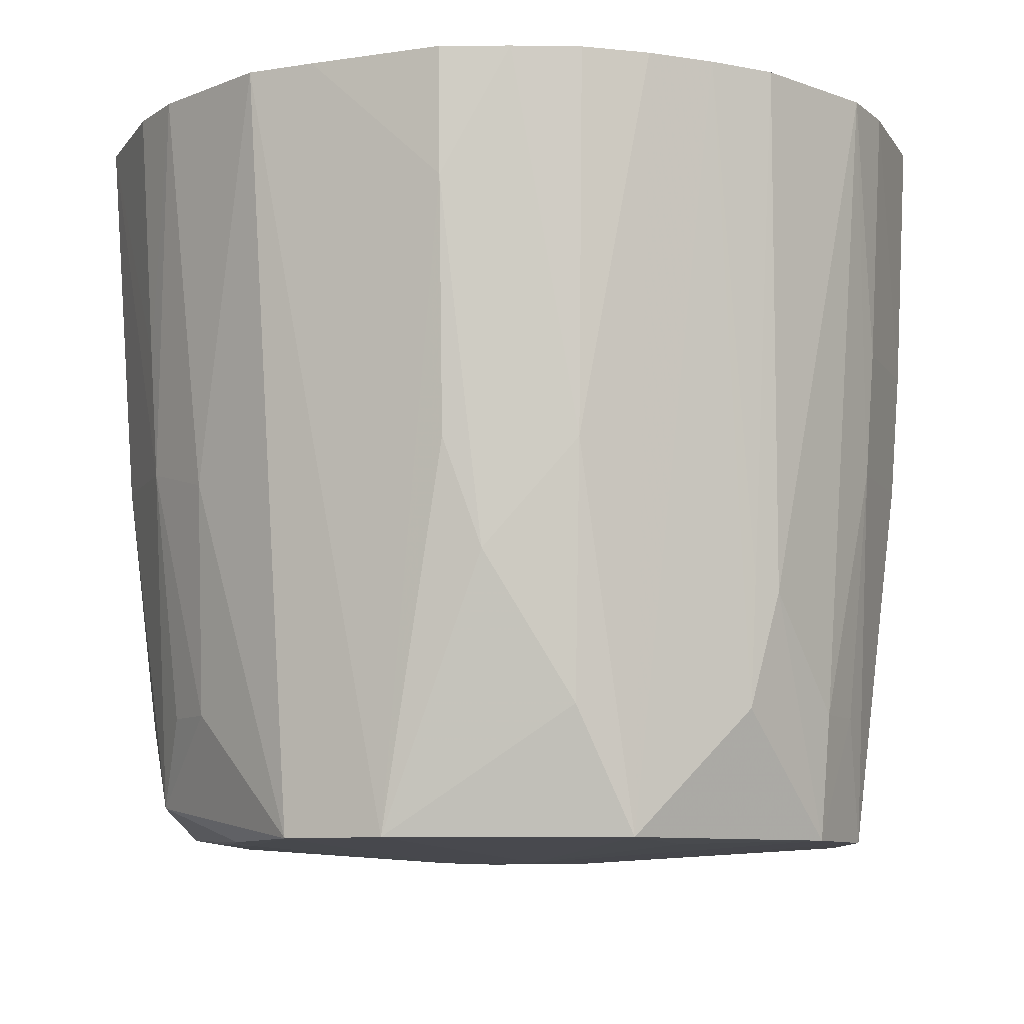
<metadata>
{"format":"obj","ext":"obj","renderer":"f3d","projection":"perspective","resolution":1024,"background":"white","views":[{"elev":-8.8,"azim":-62.7,"up":"+Z"}]}
</metadata>
<code>
v 0.004323 -0.004323 -0.03015
v 0.03026 0.004322 -0.02854
v 0.03026 -0.004323 -0.02854
v 0.004323 0.004322 -0.03013
v 0.03026 0.004322 -0.02854
v 0.004323 -0.004323 -0.03015
v -0.03513 0.005468 0.03199
v -0.03144 0.01589 0.03199
v -0.03026 0.01297 -0.000123
v -0.03026 0.01297 -0.000123
v -0.03026 0.004322 -0.0286
v -0.03513 0.005468 0.03199
v -0.02465 0.01243 -0.02868
v -0.03026 0.004322 -0.0286
v -0.02161 0.02161 -0.02571
v 0.004323 -0.004323 -0.03015
v -0.004322 -0.03026 -0.0286
v -0.004322 -0.004323 -0.03015
v 0.03508 -0.005652 0.03199
v 0.03026 0.004322 -0.02854
v 0.03478 -7.925e-05 0.03199
v 0.03026 0.004322 -0.02854
v 0.03383 0.01095 0.03199
v 0.03478 -7.925e-05 0.03199
v 0.03107 -7.925e-05 -0.01857
v 0.03026 0.004322 -0.02854
v 0.03508 -0.005652 0.03199
v 0.03508 -0.005652 0.03199
v 0.03026 -0.004323 -0.02854
v 0.03107 -7.925e-05 -0.01857
v 0.03107 -7.925e-05 -0.01857
v 0.03026 -0.004323 -0.02854
v 0.03026 0.004322 -0.02854
v 0.02161 -0.01297 -0.02896
v 0.02161 -0.02161 -0.0286
v 0.004323 -0.004323 -0.03015
v 0.004323 -0.004323 -0.03015
v 0.03026 -0.004323 -0.02854
v 0.02161 -0.01297 -0.02896
v 0.02161 -0.01297 -0.02896
v 0.03026 -0.004323 -0.02854
v 0.02161 -0.02161 -0.0286
v -0.004322 0.03026 -0.02792
v -0.005626 0.0348 0.03199
v 0.005475 0.03513 0.03199
v 0.005475 0.03513 0.03199
v 0.004323 0.03026 -0.02854
v -0.004322 0.03026 -0.02792
v -0.004322 0.03026 -0.02792
v -0.02465 0.01243 -0.02868
v -0.02161 0.02161 -0.02571
v 0.005475 0.03513 0.03199
v 0.01595 0.03142 0.03199
v 0.01297 0.03026 -0.0005634
v 0.01297 0.03026 -0.0005634
v 0.004323 0.03026 -0.02854
v 0.005475 0.03513 0.03199
v 0.03026 0.01297 0.00446
v 0.03383 0.01095 0.03199
v 0.03026 0.004322 -0.02854
v 0.03026 0.004322 -0.02854
v 0.0274 0.01393 -0.01857
v 0.03026 0.01297 0.00446
v -0.02702 0.01948 0.001655
v -0.03026 0.01297 -0.000123
v -0.03144 0.01589 0.03199
v -0.005631 -0.03499 0.03199
v -0.01612 -0.03152 0.03199
v -0.01297 -0.03026 -0.009382
v -0.02161 0.02161 -0.02571
v -0.03026 0.004322 -0.0286
v -0.02774 0.014 -0.01857
v -0.03026 0.004322 -0.0286
v -0.03026 0.01297 -0.000123
v -0.02774 0.014 -0.01857
v -0.03026 0.01297 -0.000123
v -0.02702 0.01948 0.001655
v -0.02774 0.014 -0.01857
v -0.03513 0.005468 0.03199
v -0.03026 0.004322 -0.0286
v -0.03026 -0.004323 -0.0286
v -0.03026 -0.004323 -0.0286
v -0.03339 -0.01089 0.02188
v -0.03513 0.005468 0.03199
v -0.03026 -0.004323 -0.0286
v -0.004322 -0.004323 -0.03015
v -0.02161 -0.02161 -0.0286
v -0.03026 0.004322 -0.0286
v -0.004322 -0.004323 -0.03015
v -0.03026 -0.004323 -0.0286
v -0.02161 -0.02161 -0.0286
v -0.02486 -0.02484 0.03199
v -0.0272 -0.01977 0.001655
v -0.03026 0.004322 -0.0286
v -0.02465 0.01243 -0.02868
v -0.02161 0.01297 -0.02891
v -0.01297 -0.02161 -0.02896
v -0.004322 -0.03026 -0.0286
v -0.02161 -0.02161 -0.0286
v -0.02161 -0.02161 -0.0286
v -0.004322 -0.004323 -0.03015
v -0.01297 -0.02161 -0.02896
v -0.01297 -0.02161 -0.02896
v -0.004322 -0.004323 -0.03015
v -0.004322 -0.03026 -0.0286
v -0.004322 0.004322 -0.03013
v 0.004323 0.004322 -0.03013
v 0.004323 -0.004323 -0.03015
v 0.004323 -0.004323 -0.03015
v -0.004322 -0.004323 -0.03015
v -0.004322 0.004322 -0.03013
v 0.004323 0.03026 -0.02854
v 0.004323 0.004322 -0.03013
v -0.004322 0.004322 -0.03013
v -0.004322 0.004322 -0.03013
v -0.02161 0.01297 -0.02891
v 0.004323 0.03026 -0.02854
v -0.004322 0.004322 -0.03013
v -0.004322 -0.004323 -0.03015
v -0.03026 0.004322 -0.0286
v -0.03026 0.004322 -0.0286
v -0.02161 0.01297 -0.02891
v -0.004322 0.004322 -0.03013
v 0.02482 -0.025 0.03199
v 0.02053 -0.02848 0.03199
v 0.02161 -0.02161 -0.0286
v 0.03508 -0.005652 0.03199
v 0.03137 -0.01612 0.03199
v 0.03026 -0.01297 -0.0006283
v 0.03026 -0.01297 -0.0006283
v 0.03026 -0.004323 -0.02854
v 0.03508 -0.005652 0.03199
v 0.02161 -0.02161 -0.0286
v 0.02053 -0.02848 0.03199
v 0.01824 -0.02533 -0.01857
v 0.02161 0.02161 -0.02792
v 0.01217 0.024 -0.02868
v 0.004323 0.03026 -0.02854
v 0.03026 0.004322 -0.02854
v 0.004323 0.004322 -0.03013
v 0.01297 0.02161 -0.02891
v 0.01297 0.02161 -0.02891
v 0.02161 0.02161 -0.02792
v 0.03026 0.004322 -0.02854
v 0.01217 0.024 -0.02868
v 0.02161 0.02161 -0.02792
v 0.01297 0.02161 -0.02891
v 0.01297 0.02161 -0.02891
v 0.004323 0.004322 -0.03013
v 0.004323 0.03026 -0.02854
v 0.004323 0.03026 -0.02854
v 0.01217 0.024 -0.02868
v 0.01297 0.02161 -0.02891
v -0.02161 0.02161 -0.02571
v -0.02702 0.01948 0.001655
v -0.02345 0.02327 0.001655
v -0.02345 0.02327 0.001655
v -0.02702 0.01948 0.001655
v -0.02108 0.02879 0.03199
v -0.02108 0.02879 0.03199
v -0.02702 0.01948 0.001655
v -0.02753 0.01985 0.01177
v -0.02753 0.01985 0.01177
v -0.02853 0.02057 0.03199
v -0.02108 0.02879 0.03199
v -0.02753 0.01985 0.01177
v -0.02702 0.01948 0.001655
v -0.03144 0.01589 0.03199
v -0.03144 0.01589 0.03199
v -0.02853 0.02057 0.03199
v -0.02753 0.01985 0.01177
v -0.005631 -0.03499 0.03199
v -0.01297 -0.03026 -0.009382
v -0.005053 -0.03135 -0.01857
v -0.005053 -0.03135 -0.01857
v -0.01297 -0.03026 -0.009382
v -0.004322 -0.03026 -0.0286
v -0.005053 -0.03135 -0.01857
v -0.0001012 -0.03325 0.001655
v -0.005631 -0.03499 0.03199
v -0.02065 -0.02837 0.03199
v -0.02486 -0.02484 0.03199
v -0.02161 -0.02161 -0.0286
v -0.02521 0.01817 -0.01857
v -0.02702 0.01948 0.001655
v -0.02161 0.02161 -0.02571
v -0.02161 0.02161 -0.02571
v -0.02774 0.014 -0.01857
v -0.02521 0.01817 -0.01857
v -0.02521 0.01817 -0.01857
v -0.02774 0.014 -0.01857
v -0.02702 0.01948 0.001655
v -0.03513 0.005468 0.03199
v -0.03339 -0.01089 0.02188
v -0.03476 -7.925e-05 0.03199
v -0.03339 -0.01089 0.02188
v -0.03379 -0.01103 0.03199
v -0.03476 -7.925e-05 0.03199
v -0.03132 -0.01599 0.03199
v -0.03379 -0.01103 0.03199
v -0.03339 -0.01089 0.02188
v -0.03339 -0.01089 0.02188
v -0.0272 -0.01977 0.001655
v -0.03132 -0.01599 0.03199
v -0.03026 -0.01297 -0.006892
v -0.0272 -0.01977 0.001655
v -0.03339 -0.01089 0.02188
v -0.02465 0.01243 -0.02868
v -0.004322 0.03026 -0.02792
v -0.01297 0.02161 -0.02854
v -0.01297 0.02161 -0.02854
v -0.004322 0.03026 -0.02792
v 0.004323 0.03026 -0.02854
v 0.004323 0.03026 -0.02854
v -0.02161 0.01297 -0.02891
v -0.01297 0.02161 -0.02854
v 0.02834 -0.02074 0.03199
v 0.02482 -0.025 0.03199
v 0.02161 -0.02161 -0.0286
v 0.02161 -0.02161 -0.0286
v 0.03026 -0.004323 -0.02854
v 0.02771 -0.01425 -0.01857
v 0.03026 -0.004323 -0.02854
v 0.03026 -0.01297 -0.0006283
v 0.02771 -0.01425 -0.01857
v 0.01586 -0.0314 0.03199
v 0.01824 -0.02533 -0.01857
v 0.02053 -0.02848 0.03199
v 0.02161 -0.02161 -0.0286
v 0.01824 -0.02533 -0.01857
v 0.004323 -0.03026 -0.0286
v 0.004323 -0.004323 -0.03015
v 0.02161 -0.02161 -0.0286
v 0.004323 -0.03026 -0.0286
v 0.004323 -0.03026 -0.0286
v -0.004322 -0.03026 -0.0286
v 0.004323 -0.004323 -0.03015
v -0.005626 0.0348 0.03199
v -0.01297 0.03026 -0.002728
v -0.01092 0.03323 0.03199
v -0.005626 0.0348 0.03199
v -0.004322 0.03026 -0.02792
v -0.01005 0.03053 -0.008458
v -0.01005 0.03053 -0.008458
v -0.01297 0.03026 -0.002728
v -0.005626 0.0348 0.03199
v -0.02108 0.02879 0.03199
v -0.01297 0.03026 -0.002728
v -0.01985 0.02711 0.001655
v -0.02161 0.02161 -0.02571
v -0.02345 0.02327 0.001655
v -0.01985 0.02711 0.001655
v -0.01985 0.02711 0.001655
v -0.02345 0.02327 0.001655
v -0.02108 0.02879 0.03199
v -0.009772 0.02968 -0.01857
v -0.01005 0.03053 -0.008458
v -0.004322 0.03026 -0.02792
v -0.01297 0.03026 -0.002728
v -0.01005 0.03053 -0.008458
v -0.009772 0.02968 -0.01857
v 0.02057 0.02837 0.03199
v 0.01297 0.03026 -0.0005634
v 0.01595 0.03142 0.03199
v 0.03383 0.01095 0.03199
v 0.03026 0.01297 0.00446
v 0.02608 0.01894 -0.008458
v -0.02767 -0.02011 0.01177
v -0.03132 -0.01599 0.03199
v -0.0272 -0.01977 0.001655
v -0.02767 -0.02011 0.01177
v -0.0272 -0.01977 0.001655
v -0.02486 -0.02484 0.03199
v -0.03339 -0.01089 0.02188
v -0.03026 -0.004323 -0.0286
v -0.03195 -0.01043 0.001655
v -0.03195 -0.01043 0.001655
v -0.03026 -0.01297 -0.006892
v -0.03339 -0.01089 0.02188
v -0.03026 -0.004323 -0.0286
v -0.03026 -0.01297 -0.006892
v -0.03195 -0.01043 0.001655
v -0.02557 -0.01858 -0.01857
v -0.03026 -0.004323 -0.0286
v -0.02161 -0.02161 -0.0286
v -0.02557 -0.01858 -0.01857
v -0.03026 -0.01297 -0.006892
v -0.03026 -0.004323 -0.0286
v -0.021 0.0151 -0.02868
v -0.02161 0.01297 -0.02891
v -0.02465 0.01243 -0.02868
v -0.02465 0.01243 -0.02868
v -0.01297 0.02161 -0.02854
v -0.021 0.0151 -0.02868
v -0.021 0.0151 -0.02868
v -0.01297 0.02161 -0.02854
v -0.02161 0.01297 -0.02891
v 0.02494 -0.01828 -0.01857
v 0.02834 -0.02074 0.03199
v 0.02161 -0.02161 -0.0286
v 0.02161 -0.02161 -0.0286
v 0.02771 -0.01425 -0.01857
v 0.02494 -0.01828 -0.01857
v 0.02494 -0.01828 -0.01857
v 0.02771 -0.01425 -0.01857
v 0.02834 -0.02074 0.03199
v 0.03137 -0.01612 0.03199
v 0.02834 -0.02074 0.03199
v 0.02918 -0.015 0.001655
v 0.02834 -0.02074 0.03199
v 0.02771 -0.01425 -0.01857
v 0.02918 -0.015 0.001655
v 0.02918 -0.015 0.001655
v 0.03026 -0.01297 -0.0006283
v 0.03137 -0.01612 0.03199
v 0.02918 -0.015 0.001655
v 0.02771 -0.01425 -0.01857
v 0.03026 -0.01297 -0.0006283
v 0.01824 -0.02533 -0.01857
v 0.01586 -0.0314 0.03199
v 0.01297 -0.03026 -0.0002418
v -0.0001012 -0.03325 0.001655
v 0.004323 -0.03026 -0.0286
v 0.01024 -0.03189 0.001655
v 0.01024 -0.03189 0.001655
v 0.01586 -0.0314 0.03199
v 0.01046 -0.03258 0.01177
v 0.01024 -0.03189 0.001655
v 0.01297 -0.03026 -0.0002418
v 0.01586 -0.0314 0.03199
v 0.01824 -0.02533 -0.01857
v 0.01297 -0.03026 -0.0002418
v 0.01024 -0.03189 0.001655
v -0.0001012 -0.03325 0.001655
v -0.005053 -0.03135 -0.01857
v -0.0001012 -0.03136 -0.01857
v -0.0001012 -0.03136 -0.01857
v 0.004323 -0.03026 -0.0286
v -0.0001012 -0.03325 0.001655
v -0.0001012 -0.03136 -0.01857
v -0.005053 -0.03135 -0.01857
v -0.004322 -0.03026 -0.0286
v -0.004322 -0.03026 -0.0286
v 0.004323 -0.03026 -0.0286
v -0.0001012 -0.03136 -0.01857
v -0.0001012 -0.03398 0.01177
v -0.0001012 -0.03504 0.03199
v -0.005631 -0.03499 0.03199
v -0.005631 -0.03499 0.03199
v -0.0001012 -0.03325 0.001655
v -0.0001012 -0.03398 0.01177
v 0.01046 -0.03258 0.01177
v -0.0001012 -0.03504 0.03199
v -0.0001012 -0.03398 0.01177
v -0.0001012 -0.03398 0.01177
v 0.01024 -0.03189 0.001655
v 0.01046 -0.03258 0.01177
v -0.0001012 -0.03325 0.001655
v 0.01024 -0.03189 0.001655
v -0.0001012 -0.03398 0.01177
v 0.01076 -0.0335 0.03199
v -0.0001012 -0.03504 0.03199
v 0.01061 -0.03304 0.02188
v 0.01061 -0.03304 0.02188
v -0.0001012 -0.03504 0.03199
v 0.01046 -0.03258 0.01177
v 0.01061 -0.03304 0.02188
v 0.01586 -0.0314 0.03199
v 0.01076 -0.0335 0.03199
v 0.01046 -0.03258 0.01177
v 0.01586 -0.0314 0.03199
v 0.01061 -0.03304 0.02188
v -0.01598 0.03108 0.03199
v -0.01297 0.03026 -0.002728
v -0.02108 0.02879 0.03199
v -0.01598 0.03108 0.03199
v -0.01092 0.03323 0.03199
v -0.01297 0.03026 -0.002728
v -0.01429 0.02777 -0.01857
v -0.01985 0.02711 0.001655
v -0.01297 0.03026 -0.002728
v -0.01297 0.03026 -0.002728
v -0.009772 0.02968 -0.01857
v -0.01429 0.02777 -0.01857
v -0.01429 0.02777 -0.01857
v -0.004322 0.03026 -0.02792
v -0.02161 0.02161 -0.02571
v -0.01429 0.02777 -0.01857
v -0.009772 0.02968 -0.01857
v -0.004322 0.03026 -0.02792
v 0.02161 0.02161 -0.02792
v 0.02057 0.02837 0.03199
v 0.02475 0.02477 0.03199
v 0.01814 0.02502 -0.01857
v 0.02057 0.02837 0.03199
v 0.02161 0.02161 -0.02792
v 0.02161 0.02161 -0.02792
v 0.02608 0.01894 -0.008458
v 0.02535 0.01841 -0.01857
v 0.02535 0.01841 -0.01857
v 0.0274 0.01393 -0.01857
v 0.03026 0.004322 -0.02854
v 0.03026 0.004322 -0.02854
v 0.02161 0.02161 -0.02792
v 0.02535 0.01841 -0.01857
v 0.02535 0.01841 -0.01857
v 0.03026 0.01297 0.00446
v 0.0274 0.01393 -0.01857
v 0.02535 0.01841 -0.01857
v 0.02608 0.01894 -0.008458
v 0.03026 0.01297 0.00446
v 0.02851 0.02071 0.03199
v 0.03383 0.01095 0.03199
v 0.02673 0.01942 0.001655
v 0.03383 0.01095 0.03199
v 0.02608 0.01894 -0.008458
v 0.02673 0.01942 0.001655
v 0.02673 0.01942 0.001655
v 0.02475 0.02477 0.03199
v 0.02851 0.02071 0.03199
v 0.02673 0.01942 0.001655
v 0.02608 0.01894 -0.008458
v 0.02161 0.02161 -0.02792
v 0.02161 0.02161 -0.02792
v 0.02475 0.02477 0.03199
v 0.02673 0.01942 0.001655
v -0.01612 -0.03152 0.03199
v -0.02065 -0.02837 0.03199
v -0.01519 -0.0297 0.001655
v -0.02065 -0.02837 0.03199
v -0.01488 -0.02909 -0.008458
v -0.01519 -0.0297 0.001655
v -0.01519 -0.0297 0.001655
v -0.01297 -0.03026 -0.009382
v -0.01612 -0.03152 0.03199
v -0.01519 -0.0297 0.001655
v -0.01488 -0.02909 -0.008458
v -0.01297 -0.03026 -0.009382
v -0.01456 -0.02845 -0.01857
v -0.02065 -0.02837 0.03199
v -0.02161 -0.02161 -0.0286
v -0.01456 -0.02845 -0.01857
v -0.01488 -0.02909 -0.008458
v -0.02065 -0.02837 0.03199
v -0.01297 -0.03026 -0.009382
v -0.01488 -0.02909 -0.008458
v -0.01456 -0.02845 -0.01857
v -0.02161 -0.02161 -0.0286
v -0.004322 -0.03026 -0.0286
v -0.01456 -0.02845 -0.01857
v -0.004322 -0.03026 -0.0286
v -0.01297 -0.03026 -0.009382
v -0.01456 -0.02845 -0.01857
v -0.02861 -0.02079 0.03199
v -0.03132 -0.01599 0.03199
v -0.02814 -0.02045 0.02188
v -0.03132 -0.01599 0.03199
v -0.02767 -0.02011 0.01177
v -0.02814 -0.02045 0.02188
v -0.02814 -0.02045 0.02188
v -0.02486 -0.02484 0.03199
v -0.02861 -0.02079 0.03199
v -0.02814 -0.02045 0.02188
v -0.02767 -0.02011 0.01177
v -0.02486 -0.02484 0.03199
v -0.0272 -0.01977 0.001655
v -0.03026 -0.01297 -0.006892
v -0.02639 -0.01918 -0.008458
v -0.03026 -0.01297 -0.006892
v -0.02557 -0.01858 -0.01857
v -0.02639 -0.01918 -0.008458
v -0.02161 -0.02161 -0.0286
v -0.0272 -0.01977 0.001655
v -0.02639 -0.01918 -0.008458
v -0.02639 -0.01918 -0.008458
v -0.02557 -0.01858 -0.01857
v -0.02161 -0.02161 -0.0286
v 0.009501 -0.02963 -0.01857
v 0.004323 -0.03026 -0.0286
v 0.01824 -0.02533 -0.01857
v 0.01824 -0.02533 -0.01857
v 0.01024 -0.03189 0.001655
v 0.009501 -0.02963 -0.01857
v 0.009501 -0.02963 -0.01857
v 0.01024 -0.03189 0.001655
v 0.004323 -0.03026 -0.0286
v -0.02161 0.02161 -0.02571
v -0.01985 0.02711 0.001655
v -0.01842 0.02514 -0.01857
v -0.01842 0.02514 -0.01857
v -0.01429 0.02777 -0.01857
v -0.02161 0.02161 -0.02571
v -0.01985 0.02711 0.001655
v -0.01429 0.02777 -0.01857
v -0.01842 0.02514 -0.01857
v 0.01409 0.02776 -0.01857
v 0.02161 0.02161 -0.02792
v 0.004323 0.03026 -0.02854
v 0.01409 0.02776 -0.01857
v 0.01814 0.02502 -0.01857
v 0.02161 0.02161 -0.02792
v 0.004323 0.03026 -0.02854
v 0.01297 0.03026 -0.0005634
v 0.01409 0.02776 -0.01857
v 0.02057 0.02837 0.03199
v 0.01814 0.02502 -0.01857
v 0.01409 0.02776 -0.01857
v 0.01297 0.03026 -0.0005634
v 0.02057 0.02837 0.03199
v 0.01409 0.02776 -0.01857
v -0.02861 -0.02079 0.03199
v -0.02486 -0.02484 0.03199
v 0.02475 0.02477 0.03199
v 0.02475 0.02477 0.03199
v -0.03144 0.01589 0.03199
v -0.03513 0.005468 0.03199
v 0.02475 0.02477 0.03199
v -0.01612 -0.03152 0.03199
v -0.005631 -0.03499 0.03199
v 0.03508 -0.005652 0.03199
v 0.03478 -7.925e-05 0.03199
v 0.02475 0.02477 0.03199
v 0.005475 0.03513 0.03199
v -0.005626 0.0348 0.03199
v 0.02475 0.02477 0.03199
v 0.02475 0.02477 0.03199
v 0.03137 -0.01612 0.03199
v 0.03508 -0.005652 0.03199
v 0.02475 0.02477 0.03199
v 0.01595 0.03142 0.03199
v 0.005475 0.03513 0.03199
v 0.02475 0.02477 0.03199
v 0.03383 0.01095 0.03199
v 0.02851 0.02071 0.03199
v 0.02053 -0.02848 0.03199
v 0.02482 -0.025 0.03199
v 0.02475 0.02477 0.03199
v -0.005631 -0.03499 0.03199
v -0.0001012 -0.03504 0.03199
v 0.02475 0.02477 0.03199
v 0.02475 0.02477 0.03199
v -0.01598 0.03108 0.03199
v -0.02108 0.02879 0.03199
v -0.02108 0.02879 0.03199
v -0.02853 0.02057 0.03199
v 0.02475 0.02477 0.03199
v 0.02475 0.02477 0.03199
v 0.03478 -7.925e-05 0.03199
v 0.03383 0.01095 0.03199
v 0.02475 0.02477 0.03199
v -0.02065 -0.02837 0.03199
v -0.01612 -0.03152 0.03199
v 0.02475 0.02477 0.03199
v -0.02853 0.02057 0.03199
v -0.03144 0.01589 0.03199
v 0.02475 0.02477 0.03199
v 0.01586 -0.0314 0.03199
v 0.02053 -0.02848 0.03199
v -0.03513 0.005468 0.03199
v -0.03476 -7.925e-05 0.03199
v 0.02475 0.02477 0.03199
v 0.02475 0.02477 0.03199
v -0.03132 -0.01599 0.03199
v -0.02861 -0.02079 0.03199
v 0.02475 0.02477 0.03199
v 0.02834 -0.02074 0.03199
v 0.03137 -0.01612 0.03199
v -0.02486 -0.02484 0.03199
v -0.02065 -0.02837 0.03199
v 0.02475 0.02477 0.03199
v 0.02475 0.02477 0.03199
v -0.03476 -7.925e-05 0.03199
v -0.03379 -0.01103 0.03199
v -0.03379 -0.01103 0.03199
v -0.03132 -0.01599 0.03199
v 0.02475 0.02477 0.03199
v 0.02482 -0.025 0.03199
v 0.02834 -0.02074 0.03199
v 0.02475 0.02477 0.03199
v 0.01076 -0.0335 0.03199
v 0.01586 -0.0314 0.03199
v 0.02475 0.02477 0.03199
v 0.02475 0.02477 0.03199
v -0.0001012 -0.03504 0.03199
v 0.01076 -0.0335 0.03199
v -0.005626 0.0348 0.03199
v -0.01092 0.03323 0.03199
v 0.02475 0.02477 0.03199
v 0.02475 0.02477 0.03199
v 0.02057 0.02837 0.03199
v 0.01595 0.03142 0.03199
v -0.01092 0.03323 0.03199
v -0.01598 0.03108 0.03199
v 0.02475 0.02477 0.03199
f 1 2 3
f 4 5 6
f 7 8 9
f 10 11 12
f 13 14 15
f 16 17 18
f 19 20 21
f 22 23 24
f 25 26 27
f 28 29 30
f 31 32 33
f 34 35 36
f 37 38 39
f 40 41 42
f 43 44 45
f 46 47 48
f 49 50 51
f 52 53 54
f 55 56 57
f 58 59 60
f 61 62 63
f 64 65 66
f 67 68 69
f 70 71 72
f 73 74 75
f 76 77 78
f 79 80 81
f 82 83 84
f 85 86 87
f 88 89 90
f 91 92 93
f 94 95 96
f 97 98 99
f 100 101 102
f 103 104 105
f 106 107 108
f 109 110 111
f 112 113 114
f 115 116 117
f 118 119 120
f 121 122 123
f 124 125 126
f 127 128 129
f 130 131 132
f 133 134 135
f 136 137 138
f 139 140 141
f 142 143 144
f 145 146 147
f 148 149 150
f 151 152 153
f 154 155 156
f 157 158 159
f 160 161 162
f 163 164 165
f 166 167 168
f 169 170 171
f 172 173 174
f 175 176 177
f 178 179 180
f 181 182 183
f 184 185 186
f 187 188 189
f 190 191 192
f 193 194 195
f 196 197 198
f 199 200 201
f 202 203 204
f 205 206 207
f 208 209 210
f 211 212 213
f 214 215 216
f 217 218 219
f 220 221 222
f 223 224 225
f 226 227 228
f 229 230 231
f 232 233 234
f 235 236 237
f 238 239 240
f 241 242 243
f 244 245 246
f 247 248 249
f 250 251 252
f 253 254 255
f 256 257 258
f 259 260 261
f 262 263 264
f 265 266 267
f 268 269 270
f 271 272 273
f 274 275 276
f 277 278 279
f 280 281 282
f 283 284 285
f 286 287 288
f 289 290 291
f 292 293 294
f 295 296 297
f 298 299 300
f 301 302 303
f 304 305 306
f 307 308 309
f 310 311 312
f 313 314 315
f 316 317 318
f 319 320 321
f 322 323 324
f 325 326 327
f 328 329 330
f 331 332 333
f 334 335 336
f 337 338 339
f 340 341 342
f 343 344 345
f 346 347 348
f 349 350 351
f 352 353 354
f 355 356 357
f 358 359 360
f 361 362 363
f 364 365 366
f 367 368 369
f 370 371 372
f 373 374 375
f 376 377 378
f 379 380 381
f 382 383 384
f 385 386 387
f 388 389 390
f 391 392 393
f 394 395 396
f 397 398 399
f 400 401 402
f 403 404 405
f 406 407 408
f 409 410 411
f 412 413 414
f 415 416 417
f 418 419 420
f 421 422 423
f 424 425 426
f 427 428 429
f 430 431 432
f 433 434 435
f 436 437 438
f 439 440 441
f 442 443 444
f 445 446 447
f 448 449 450
f 451 452 453
f 454 455 456
f 457 458 459
f 460 461 462
f 463 464 465
f 466 467 468
f 469 470 471
f 472 473 474
f 475 476 477
f 478 479 480
f 481 482 483
f 484 485 486
f 487 488 489
f 490 491 492
f 493 494 495
f 496 497 498
f 499 500 501
f 502 503 504
f 505 506 507
f 508 509 510
f 511 512 513
f 514 515 516
f 517 518 519
f 520 521 522
f 523 524 525
f 526 527 528
f 529 530 531
f 532 533 534
f 535 536 537
f 538 539 540
f 541 542 543
f 544 545 546
f 547 548 549
f 550 551 552
f 553 554 555
f 556 557 558
f 559 560 561
f 562 563 564
f 565 566 567
f 568 569 570
f 571 572 573
f 574 575 576
f 577 578 579
f 580 581 582
f 583 584 585
f 586 587 588
f 589 590 591
f 592 593 594

</code>
